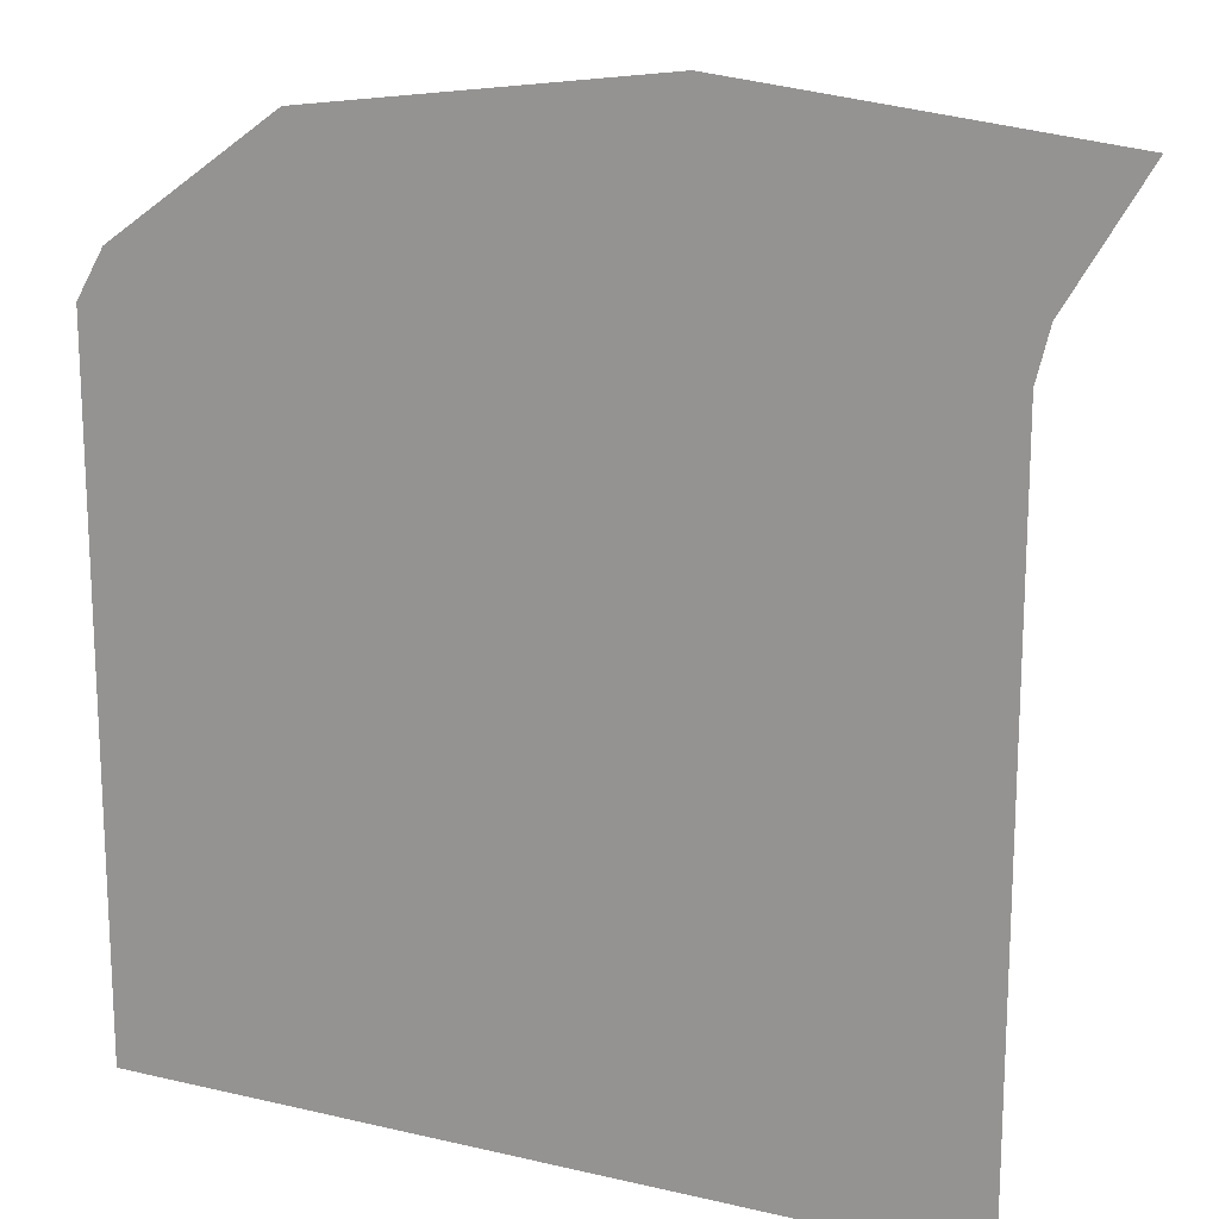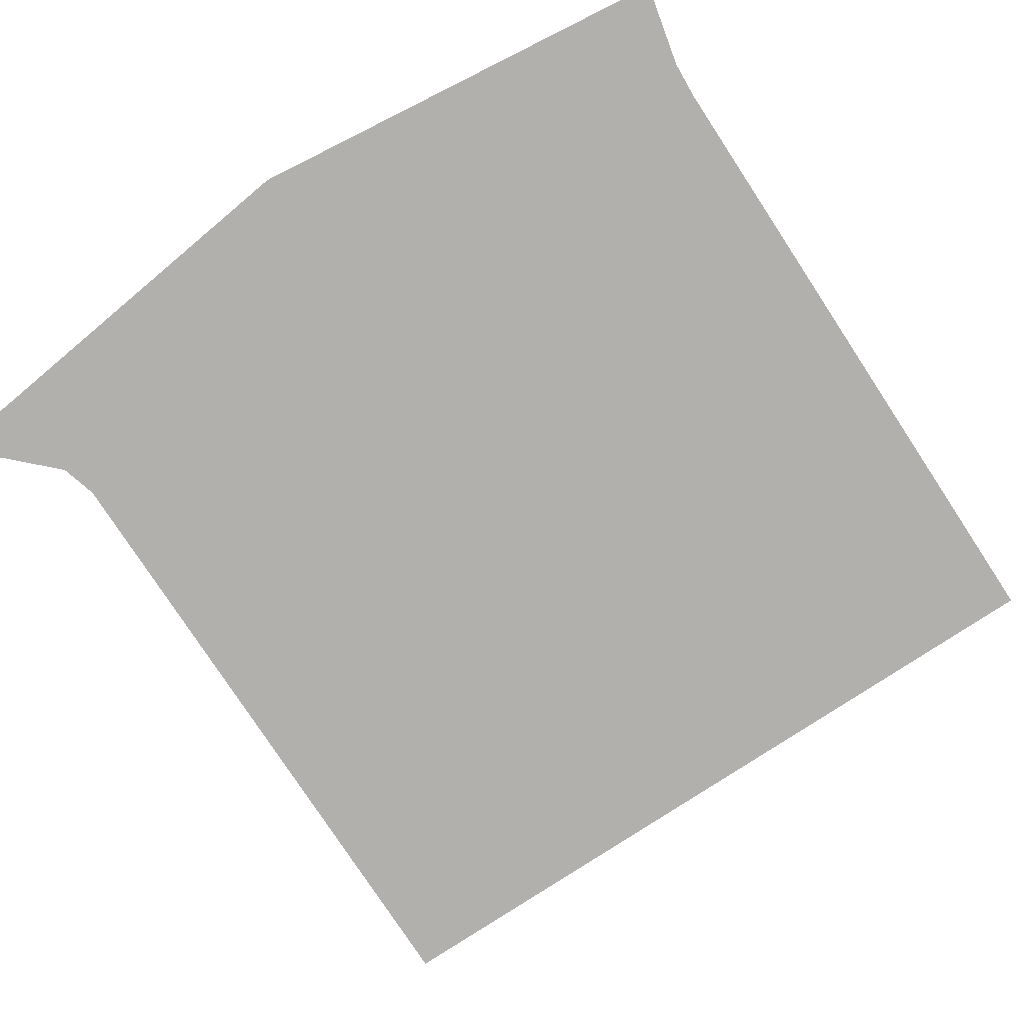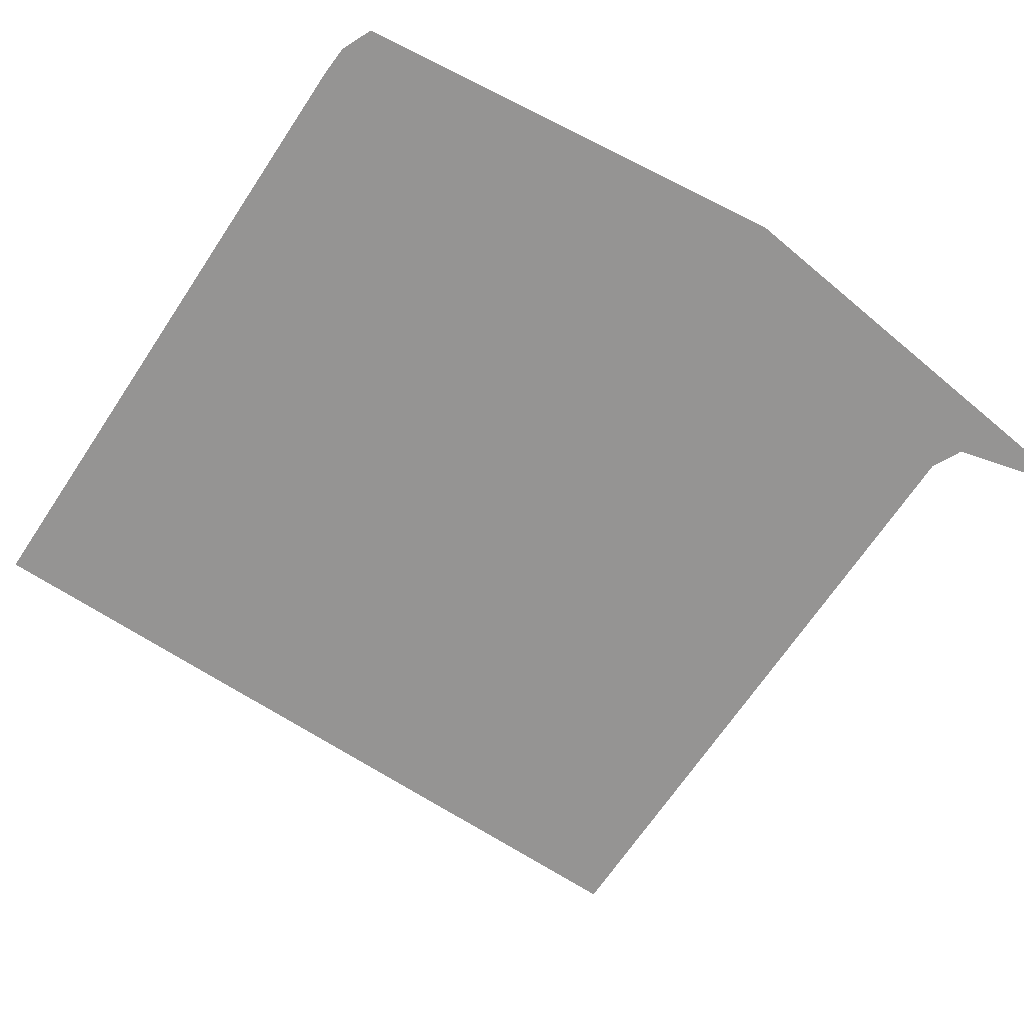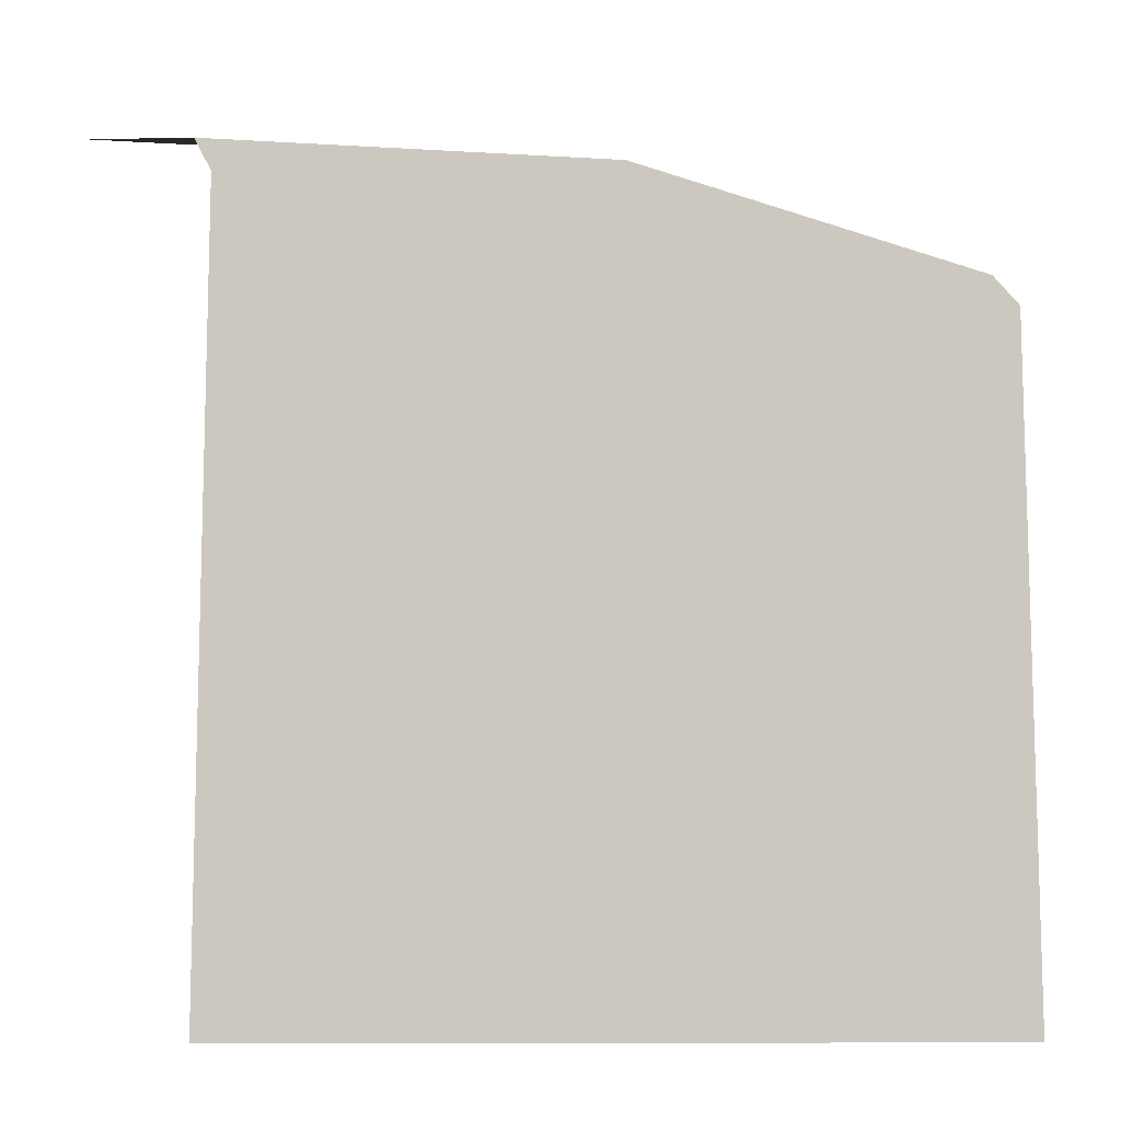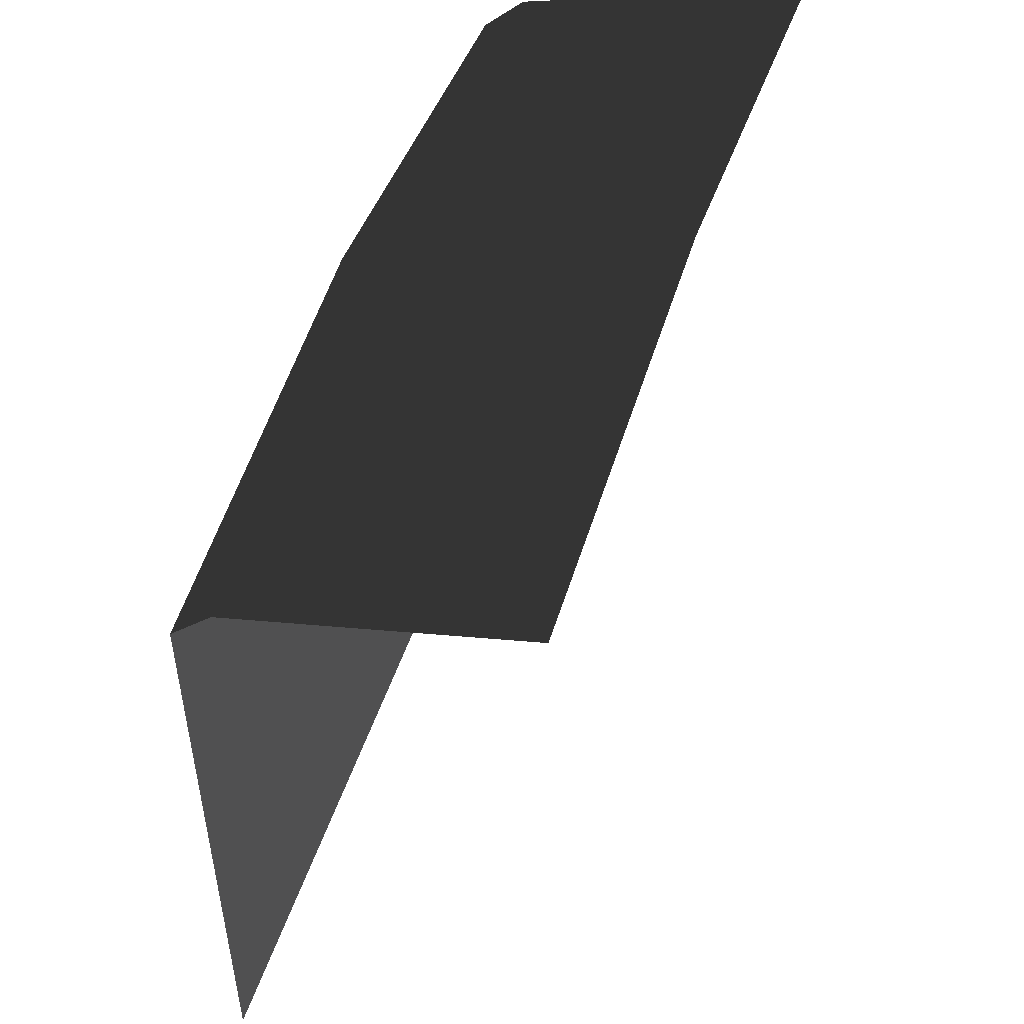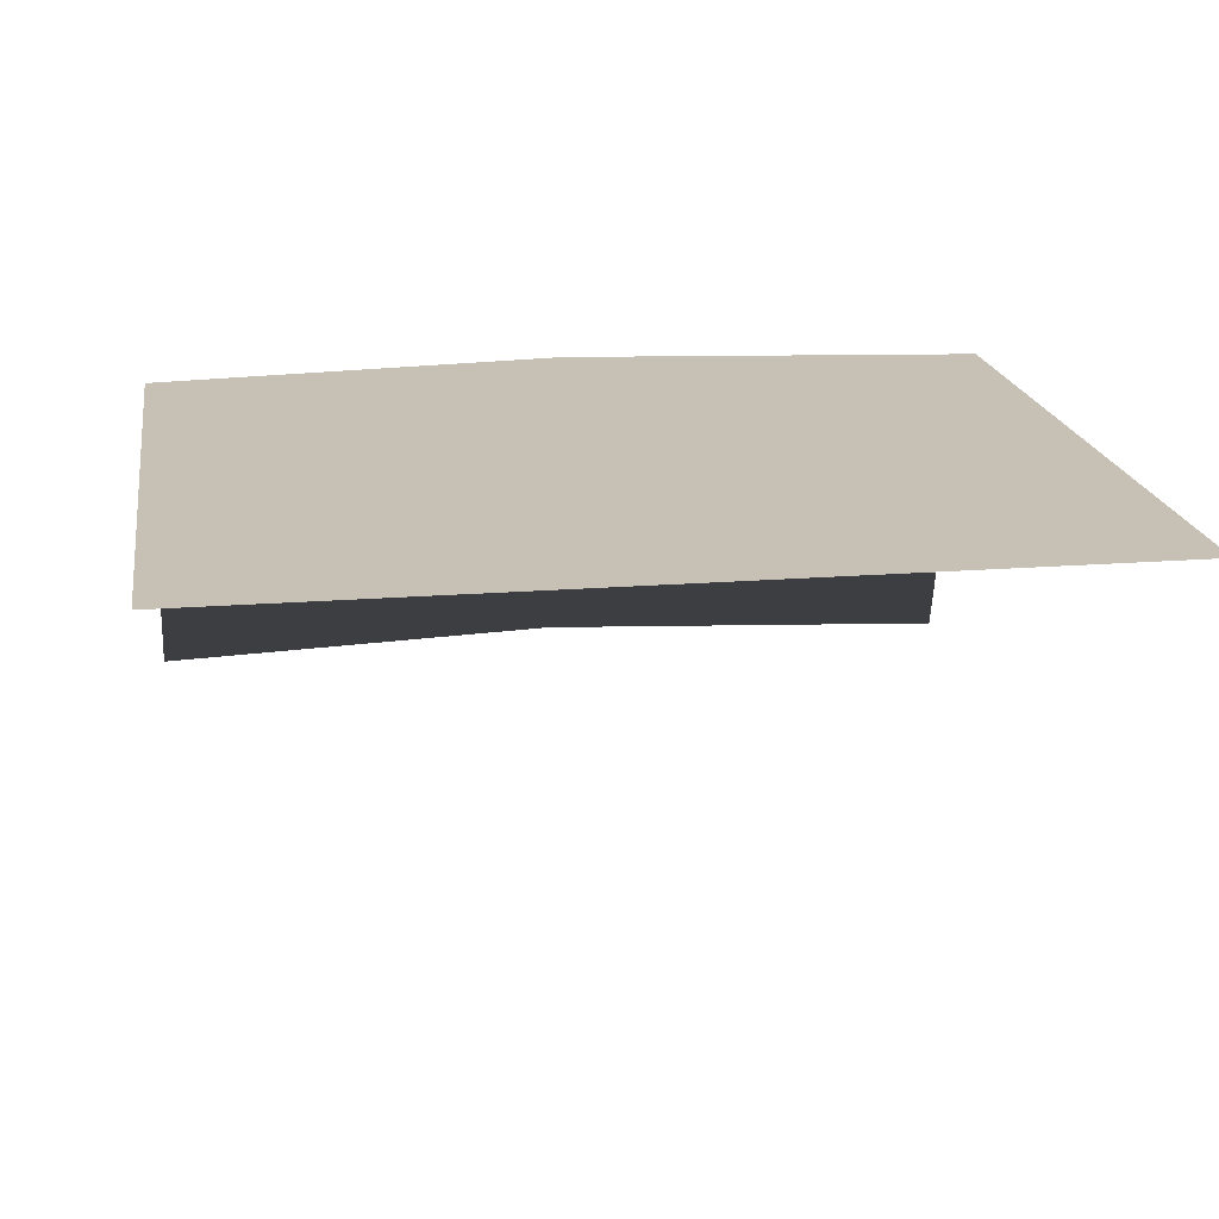
<metadata>
{"format":"obj","ext":"obj","renderer":"f3d","projection":"perspective","resolution":1024,"background":"white","views":[{"elev":16.1,"azim":-154.6,"up":"+Z"},{"elev":-78.6,"azim":33.3,"up":"+Y"},{"elev":-67.1,"azim":-33.5,"up":"+Y"},{"elev":-10.4,"azim":151.4,"up":"+Z"},{"elev":51.0,"azim":-71.8,"up":"+Z"},{"elev":18.5,"azim":171.3,"up":"+Y"}]}
</metadata>
<code>
g wall1
v 0.5035 0.3525 0.3955
v 0.5035 7.299e-07 0.5035
v -0 7.491e-07 0.5634
v -0 0.3525 0.4553
v 0.5035 0.4028 0.3451
v -0.5035 0.3525 0.3955
v -0.5035 7.299e-07 0.5035
v -0.5035 0.4028 0.3451
v -0 0.4028 0.405
v 0.5035 0.4028 -0.5035
v -0.5035 0.4028 -0.5035
g wall1_0
f 3 2 1
f 1 4 3
f 4 1 5
f 6 3 4
f 7 3 6
f 4 8 6
f 9 4 5
f 8 4 9
f 9 5 10
f 8 9 11
f 9 10 11

</code>
